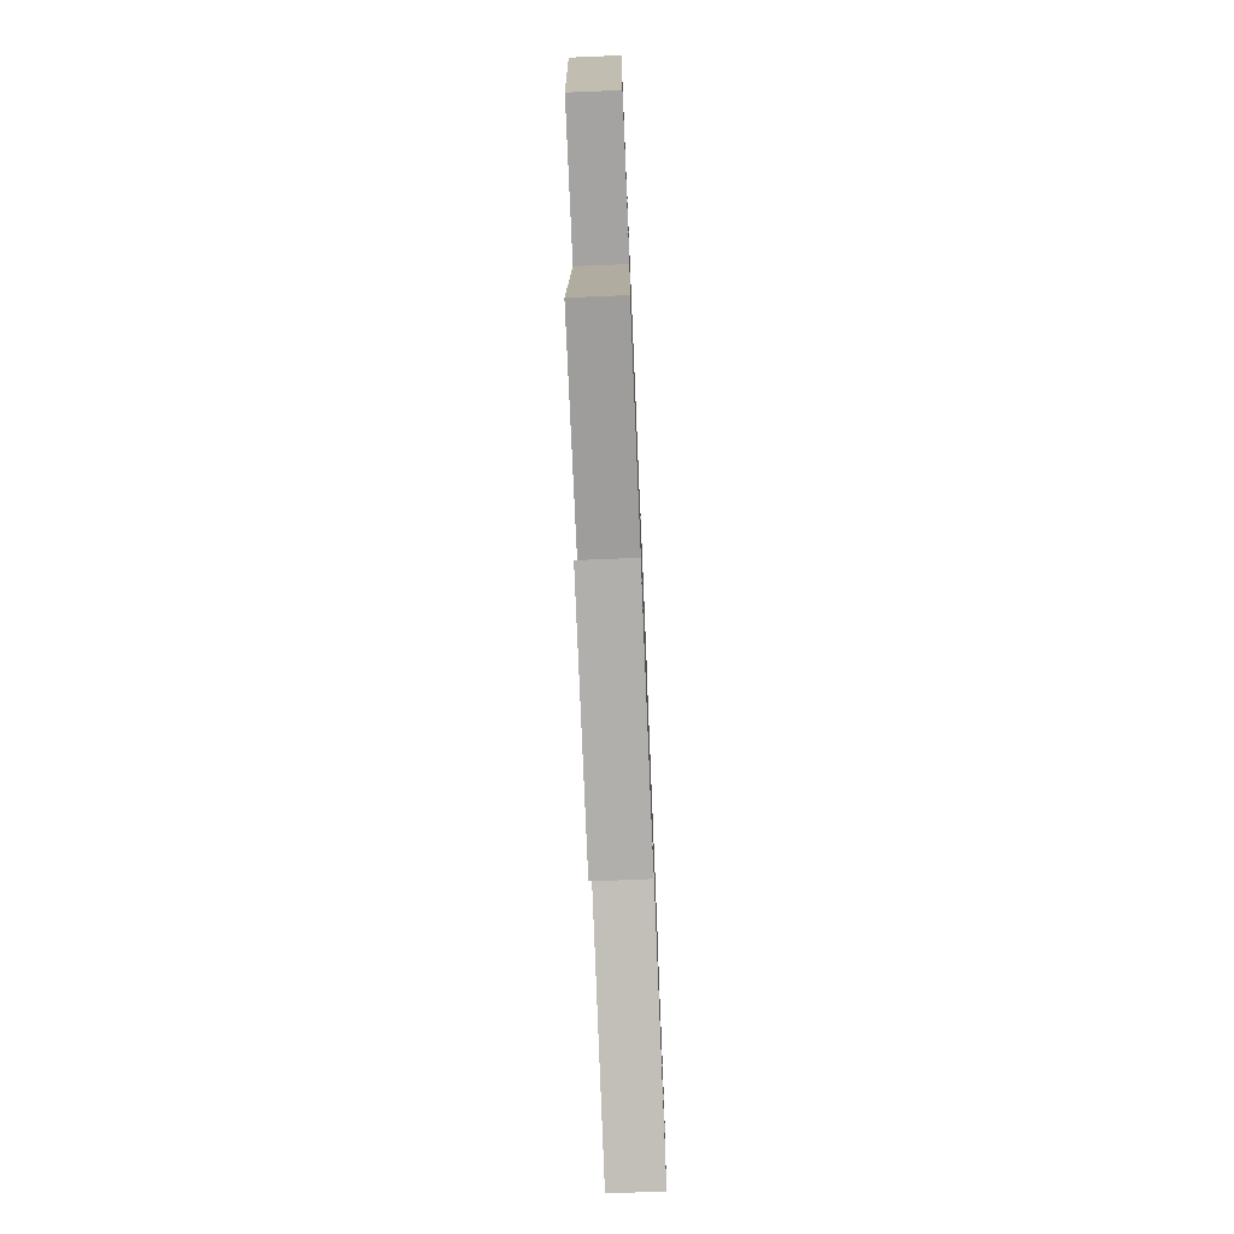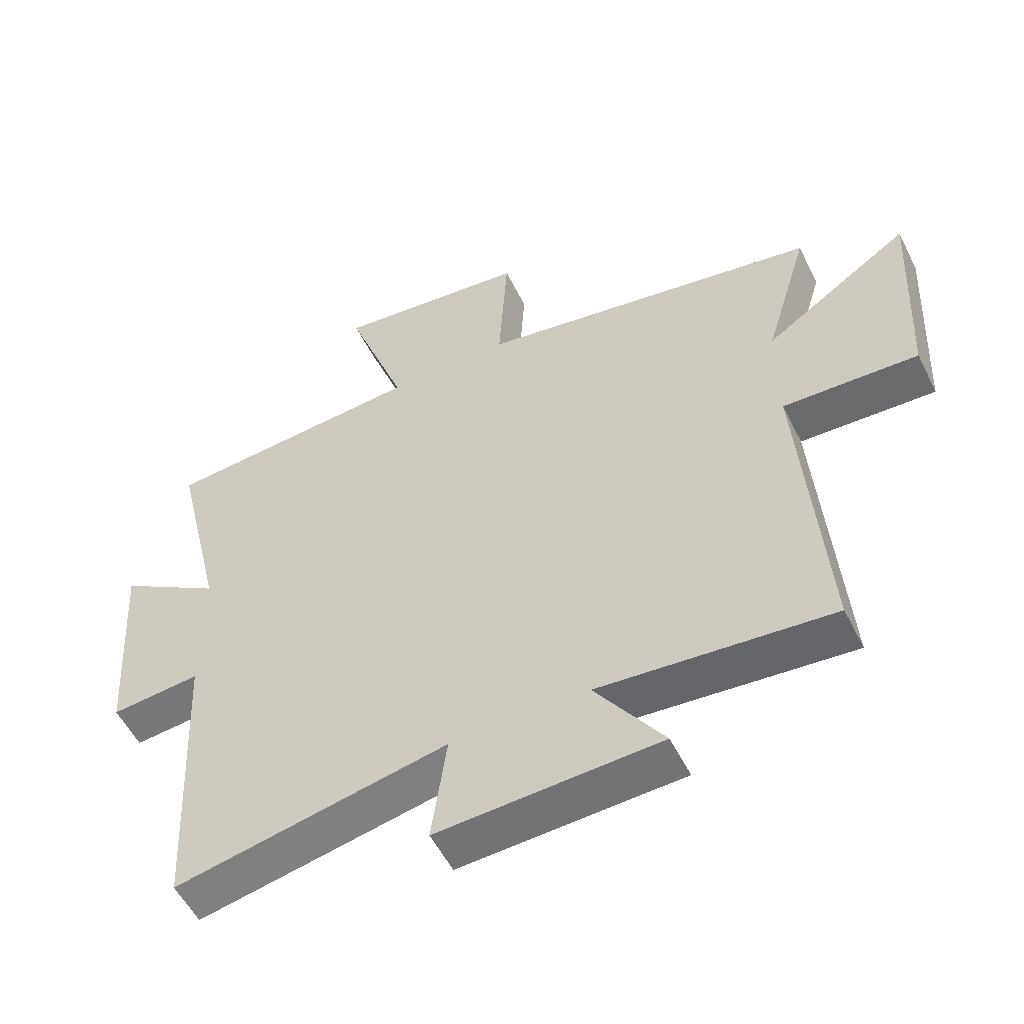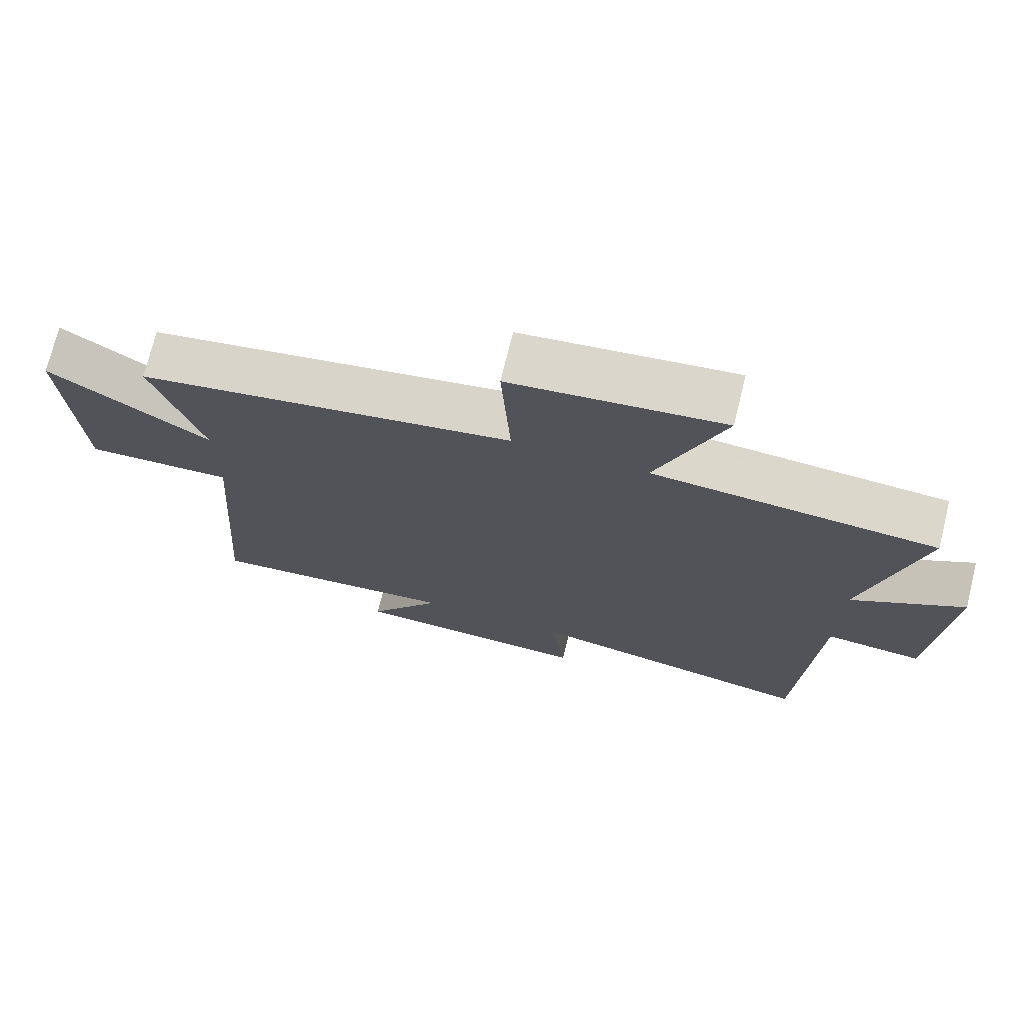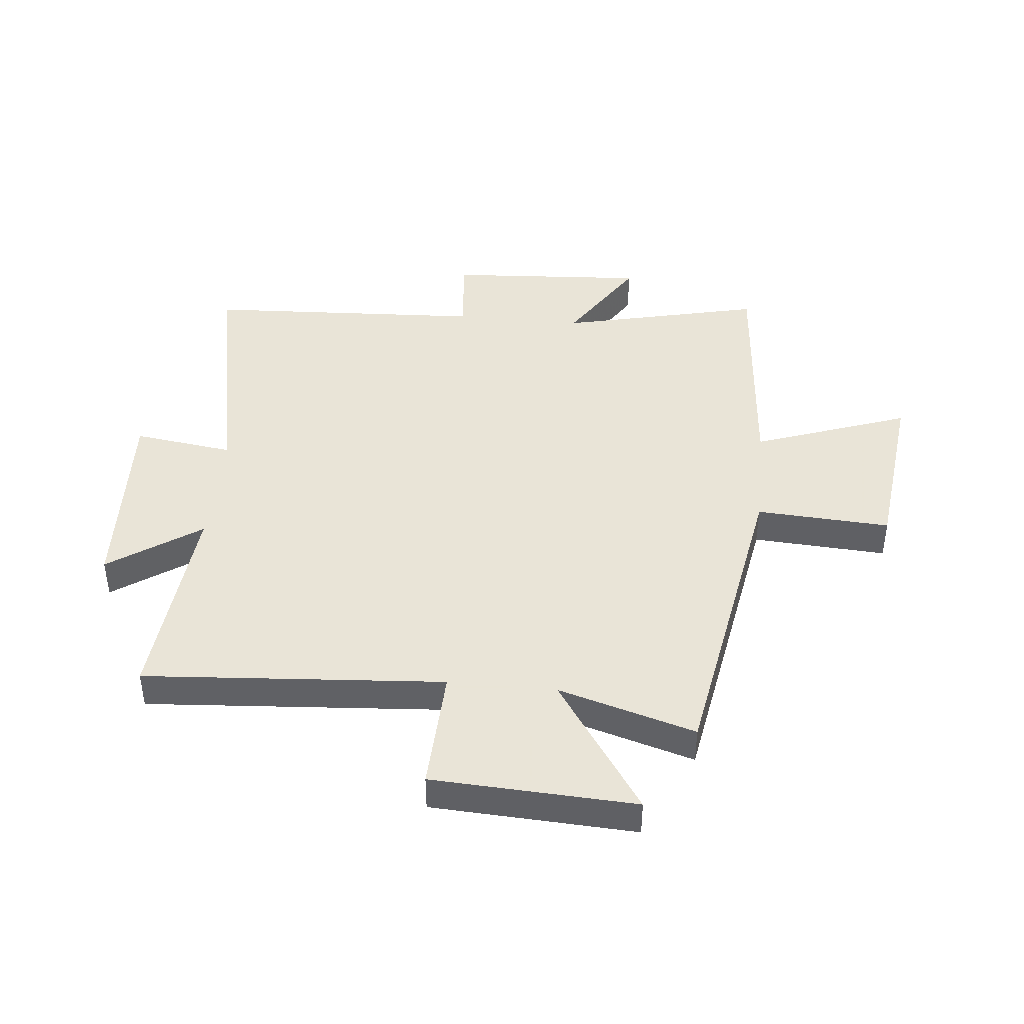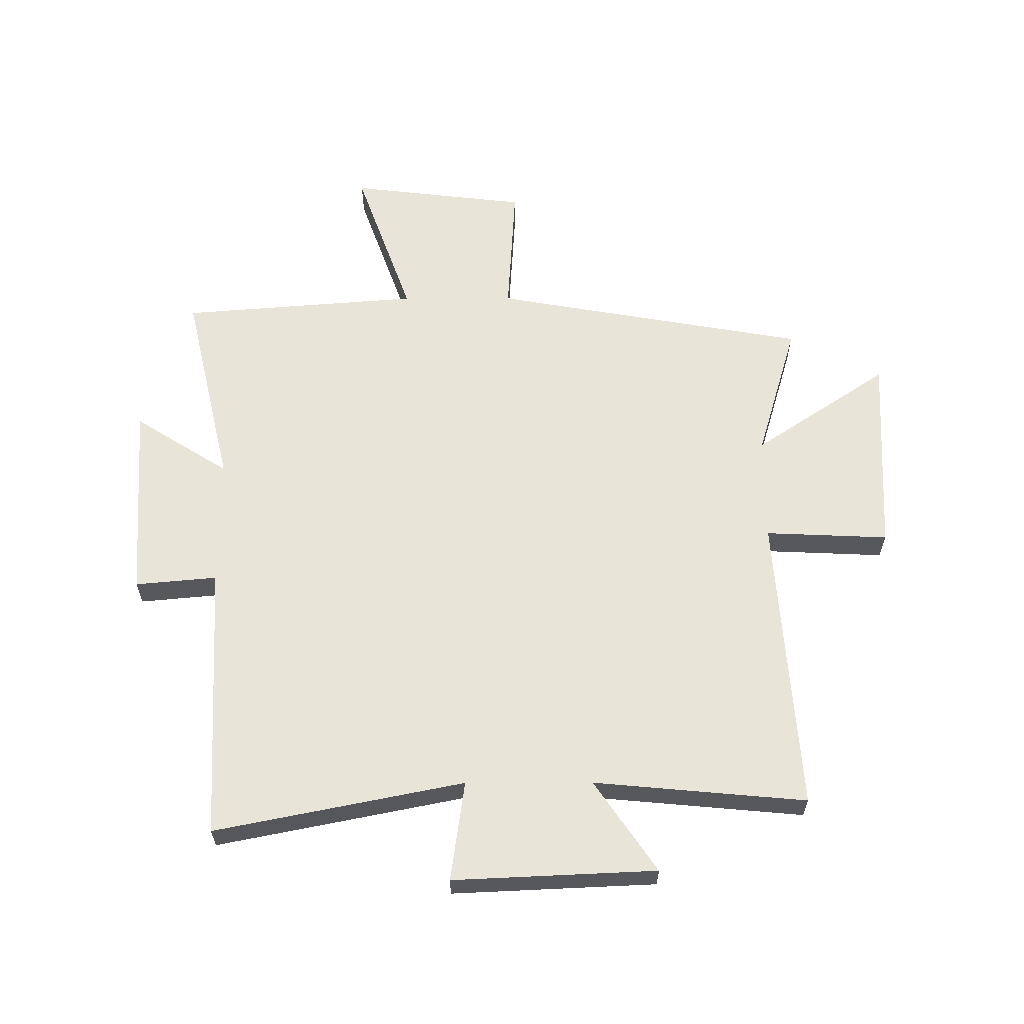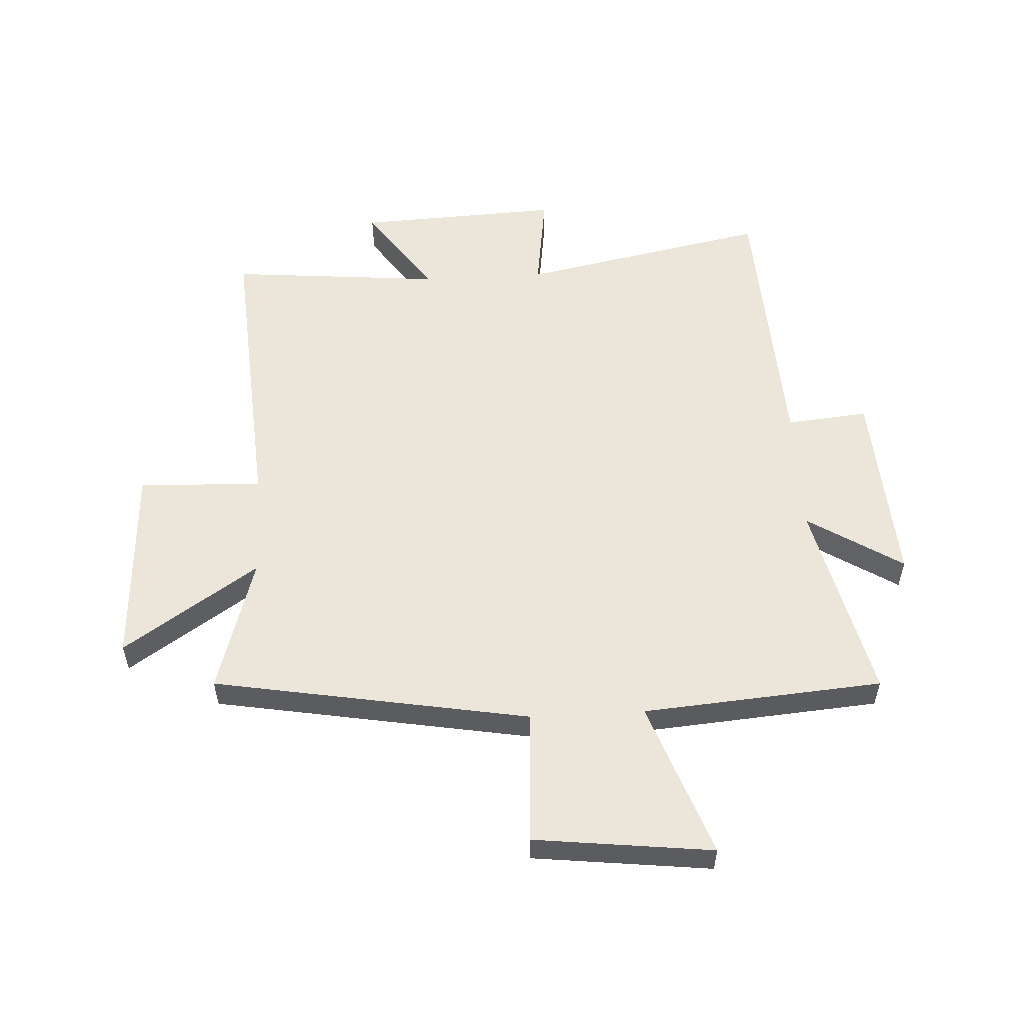
<metadata>
{"format":"obj","ext":"obj","renderer":"f3d","projection":"perspective","resolution":1024,"background":"white","views":[{"elev":-75.5,"azim":-87.6,"up":"+Z"},{"elev":-54.6,"azim":-153.7,"up":"+Z"},{"elev":73.0,"azim":13.8,"up":"+Z"},{"elev":42.8,"azim":-84.4,"up":"+Y"},{"elev":61.3,"azim":179.9,"up":"+Y"},{"elev":55.1,"azim":-3.1,"up":"+Y"}]}
</metadata>
<code>
v 0.476 0.07 -0.586
v 0.047 0.07 -0.5
v 0.071 0.07 -0.673
v -0.279 0.07 -0.657
v -0.171 0.07 -0.5
v -0.537 0.07 -0.533
v -0.5 0.07 -0.017
v -0.713 0.07 -0.026
v -0.731 0.07 0.324
v -0.5 0.07 0.169
v -0.57 0.07 0.405
v -0.027 0.07 0.5
v -0.041 0.07 0.731
v 0.265 0.07 0.767
v 0.169 0.07 0.5
v 0.581 0.07 0.467
v 0.5 0.07 0.12
v 0.663 0.07 0.223
v 0.641 0.07 -0.119
v 0.5 0.07 -0.106
v 0.476 0 -0.586
v 0.047 0 -0.5
v 0.071 0 -0.673
v -0.279 0 -0.657
v -0.171 0 -0.5
v -0.537 0 -0.533
v -0.5 0 -0.017
v -0.713 0 -0.026
v -0.731 0 0.324
v -0.5 0 0.169
v -0.57 0 0.405
v -0.027 0 0.5
v -0.041 0 0.731
v 0.265 0 0.767
v 0.169 0 0.5
v 0.581 0 0.467
v 0.5 0 0.12
v 0.663 0 0.223
v 0.641 0 -0.119
v 0.5 0 -0.106
f 17 18 19 20
f 17 20 1 2
f 15 16 17 2
f 12 13 14 15
f 12 15 2
f 11 12 2
f 10 11 2
f 7 8 9 10
f 7 10 2 3
f 5 6 7
f 5 7 3
f 3 4 5
f 40 39 38 37
f 22 21 40 37
f 22 37 36 35
f 35 34 33 32
f 22 35 32
f 22 32 31
f 22 31 30
f 30 29 28 27
f 23 22 30 27
f 27 26 25
f 23 27 25
f 25 24 23
f 1 21 22 2
f 2 22 23 3
f 3 23 24 4
f 4 24 25 5
f 5 25 26 6
f 6 26 27 7
f 7 27 28 8
f 8 28 29 9
f 9 29 30 10
f 10 30 31 11
f 11 31 32 12
f 12 32 33 13
f 13 33 34 14
f 14 34 35 15
f 15 35 36 16
f 16 36 37 17
f 17 37 38 18
f 18 38 39 19
f 19 39 40 20
f 20 40 21 1

</code>
